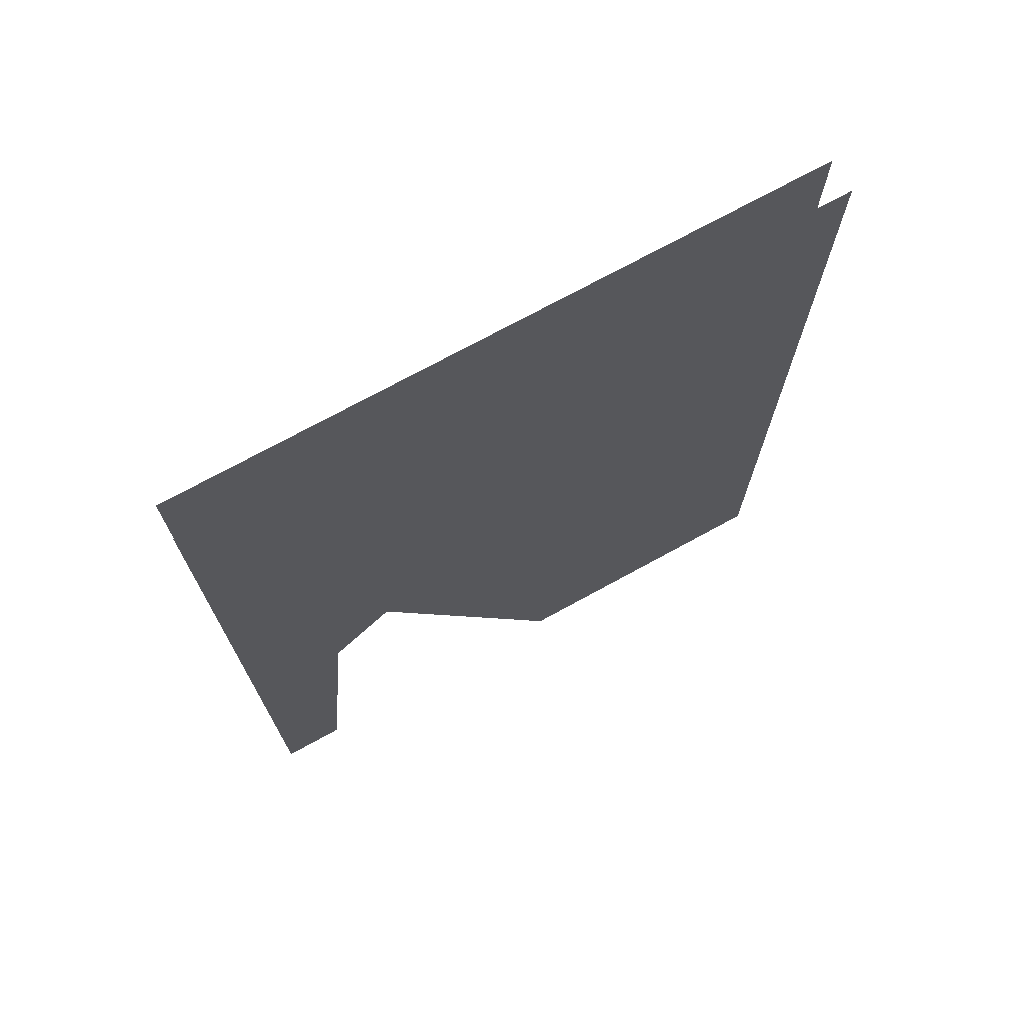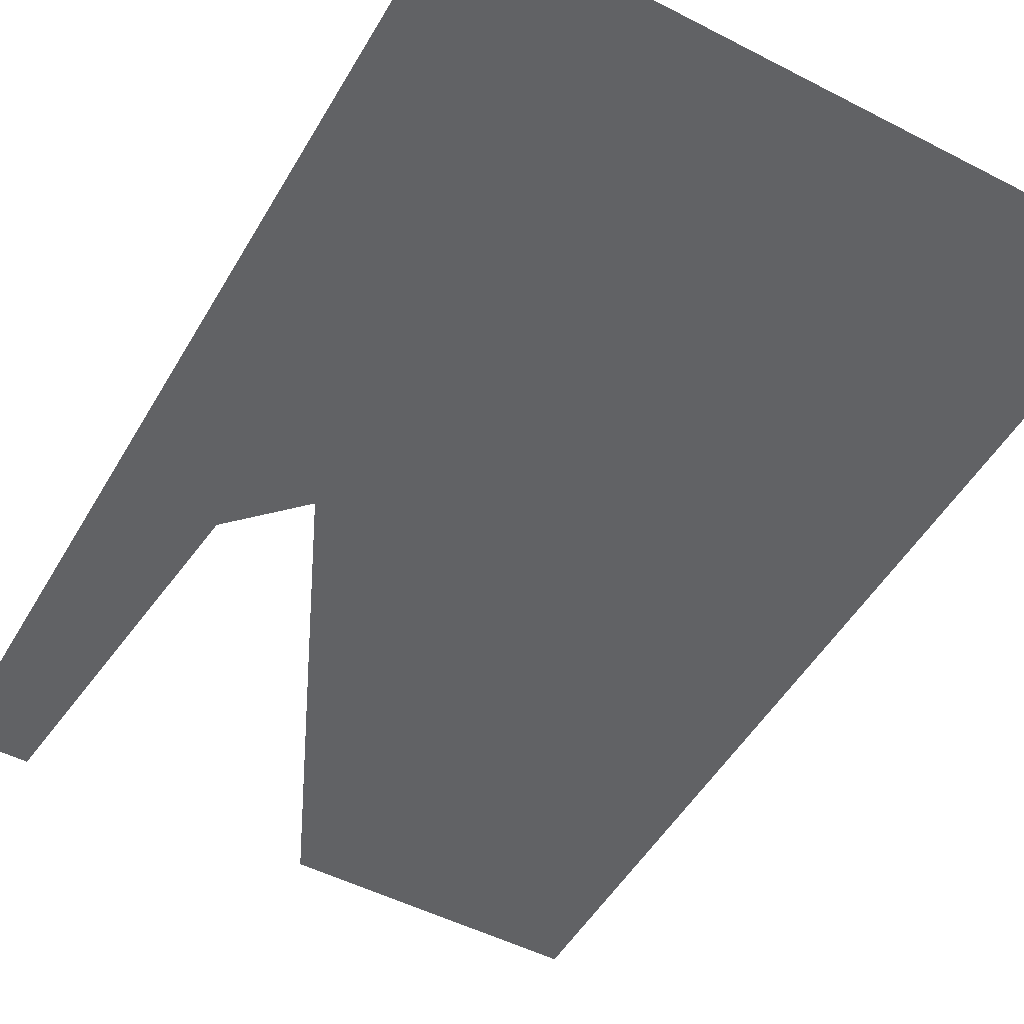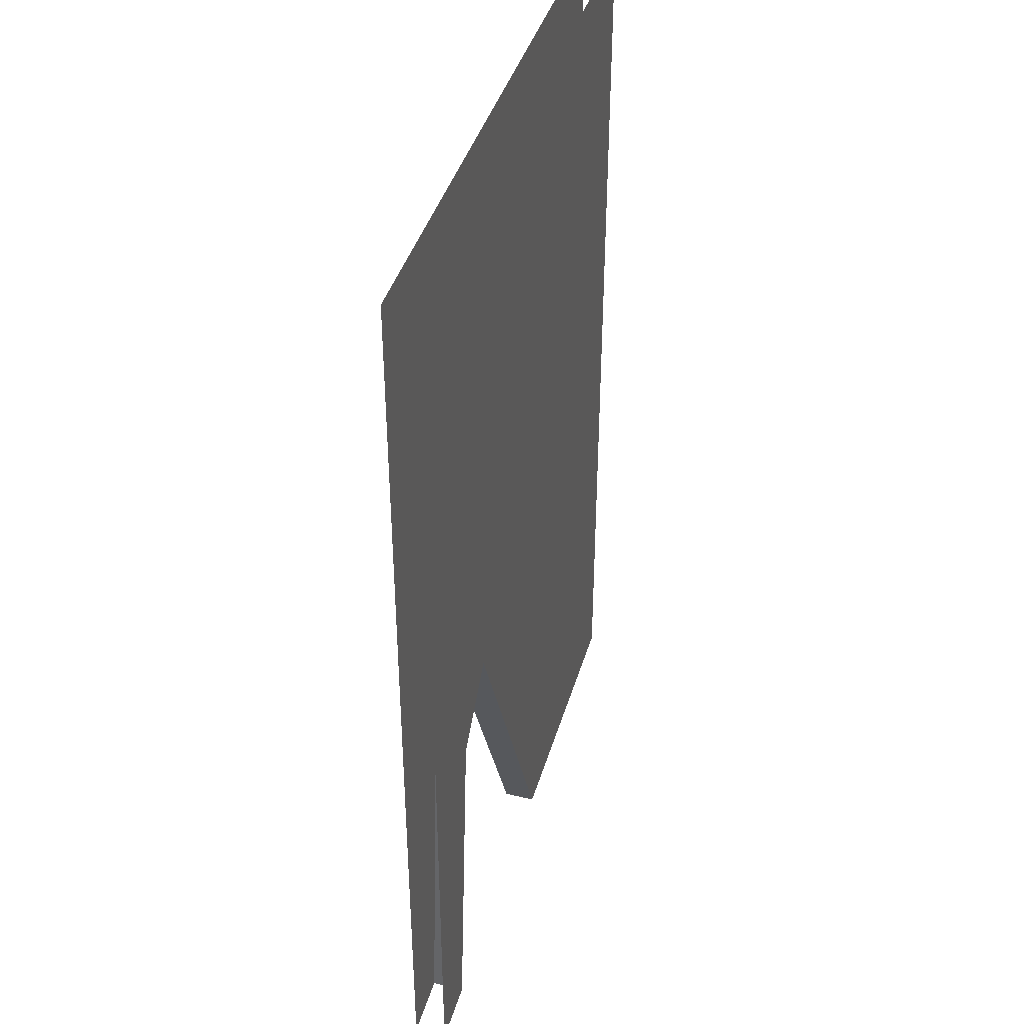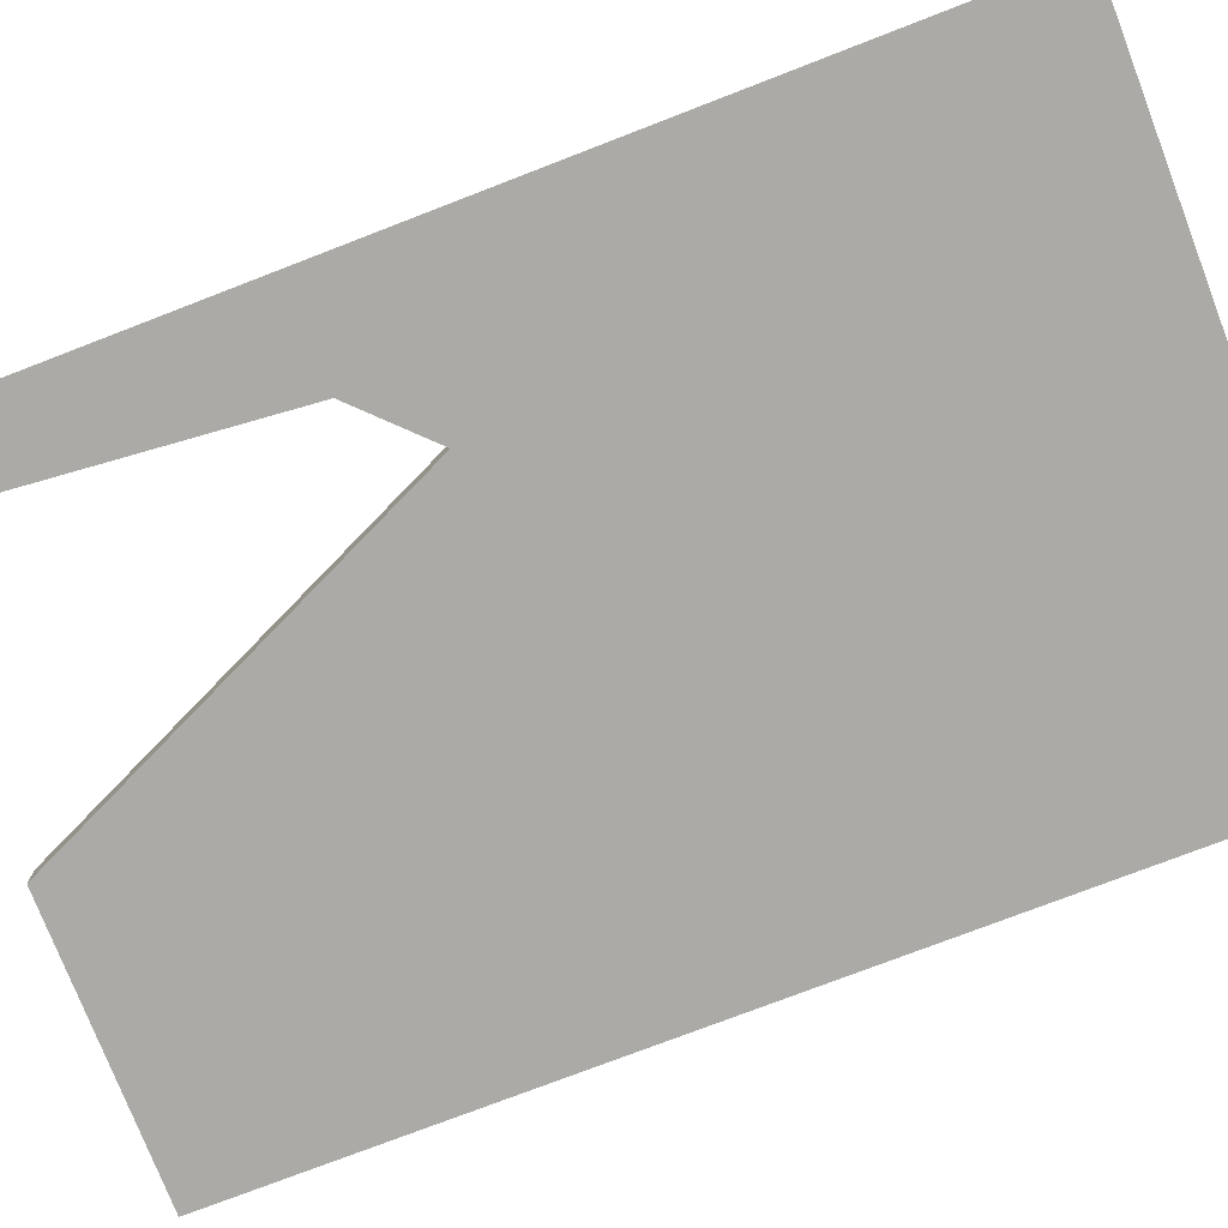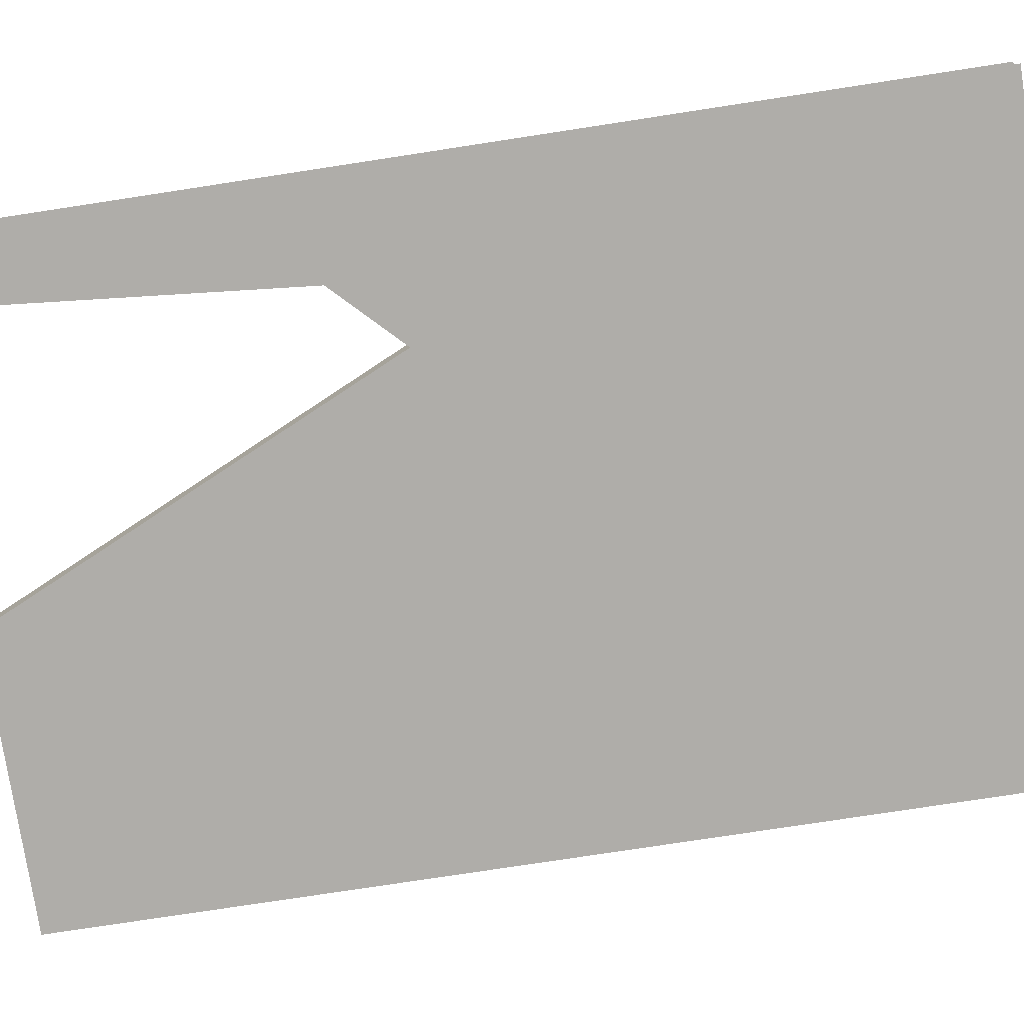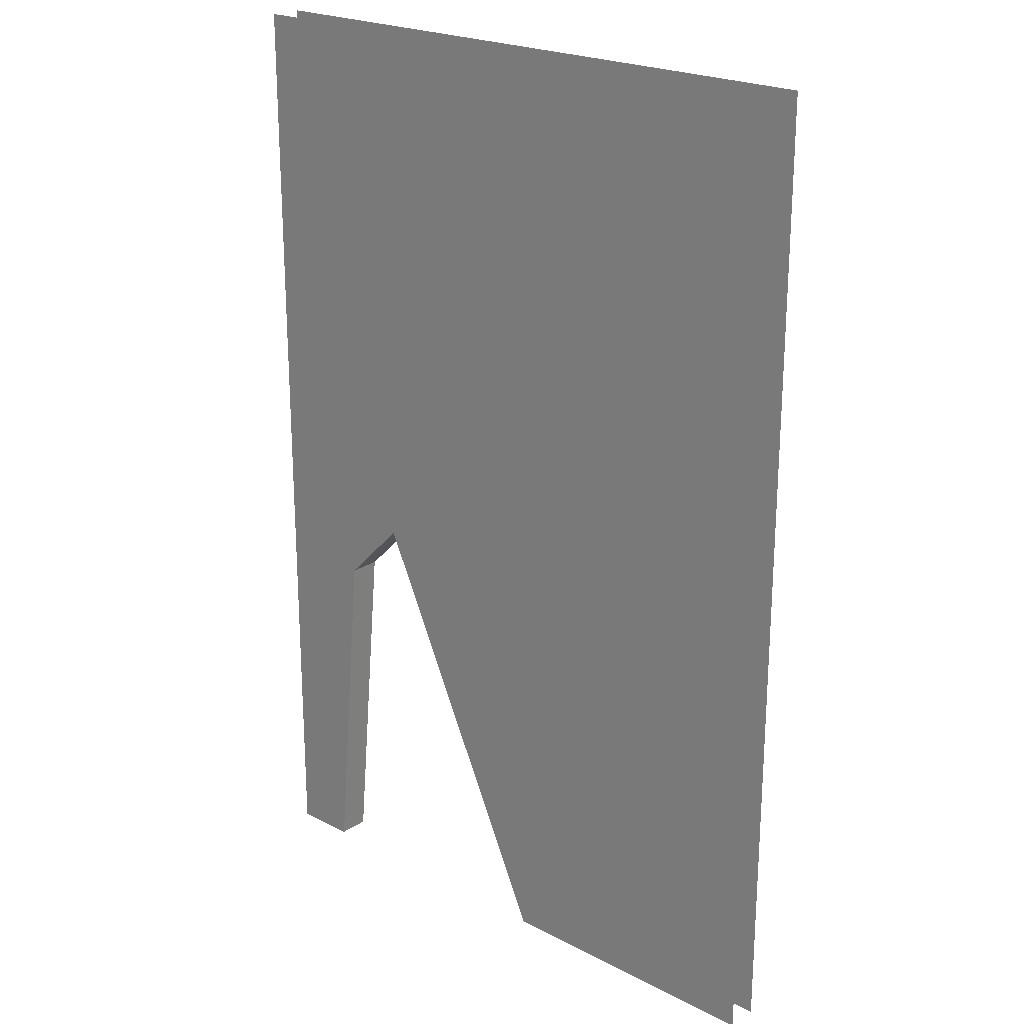
<metadata>
{"format":"obj","ext":"obj","renderer":"f3d","projection":"perspective","resolution":1024,"background":"white","views":[{"elev":73.2,"azim":151.3,"up":"+Y"},{"elev":-50.6,"azim":150.6,"up":"+Z"},{"elev":41.0,"azim":106.0,"up":"+Y"},{"elev":-75.9,"azim":111.1,"up":"+Z"},{"elev":-77.2,"azim":98.7,"up":"+Z"},{"elev":22.4,"azim":-138.1,"up":"+Y"}]}
</metadata>
<code>
o Shattered_space_1
g Shattered space 1
v 133 0 150
v 131 0 150
v 133 18 150
v 130 11 150
v 122 0 150
v 113 0 150
v 128 13 150
v 113 18 150
v 133 30 150
v 131 30 150
v 115 30 150
v 113 30 150
v 131 0 149
v 133 0 149
v 130 11 149
v 133 18 149
v 113 0 149
v 122 0 149
v 113 18 149
v 128 13 149
v 131 30 149
v 133 30 149
v 113 30 149
v 115 30 149
f 3 4 2 1
f 7 8 6 5
f 9 10 4 3
f 11 12 8 7
f 10 11 7 4
f 15 16 14 13
f 19 20 18 17
f 21 22 16 15
f 23 24 20 19
f 24 21 15 20
f 20 15 4 7
f 20 7 5 18
f 4 15 13 2

</code>
